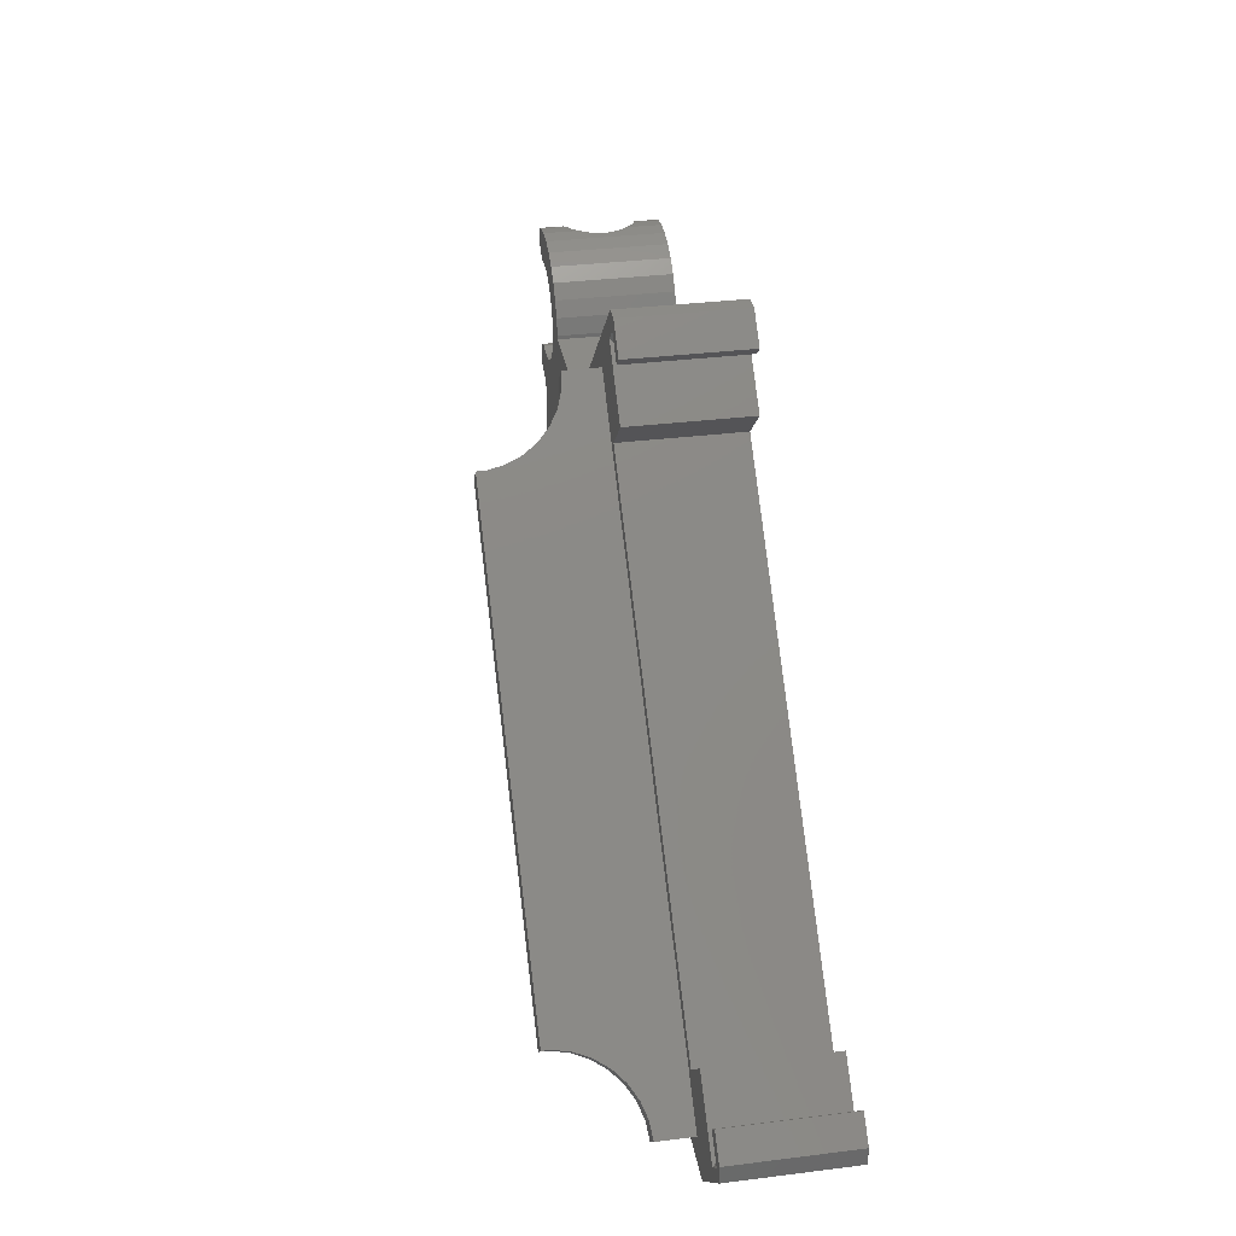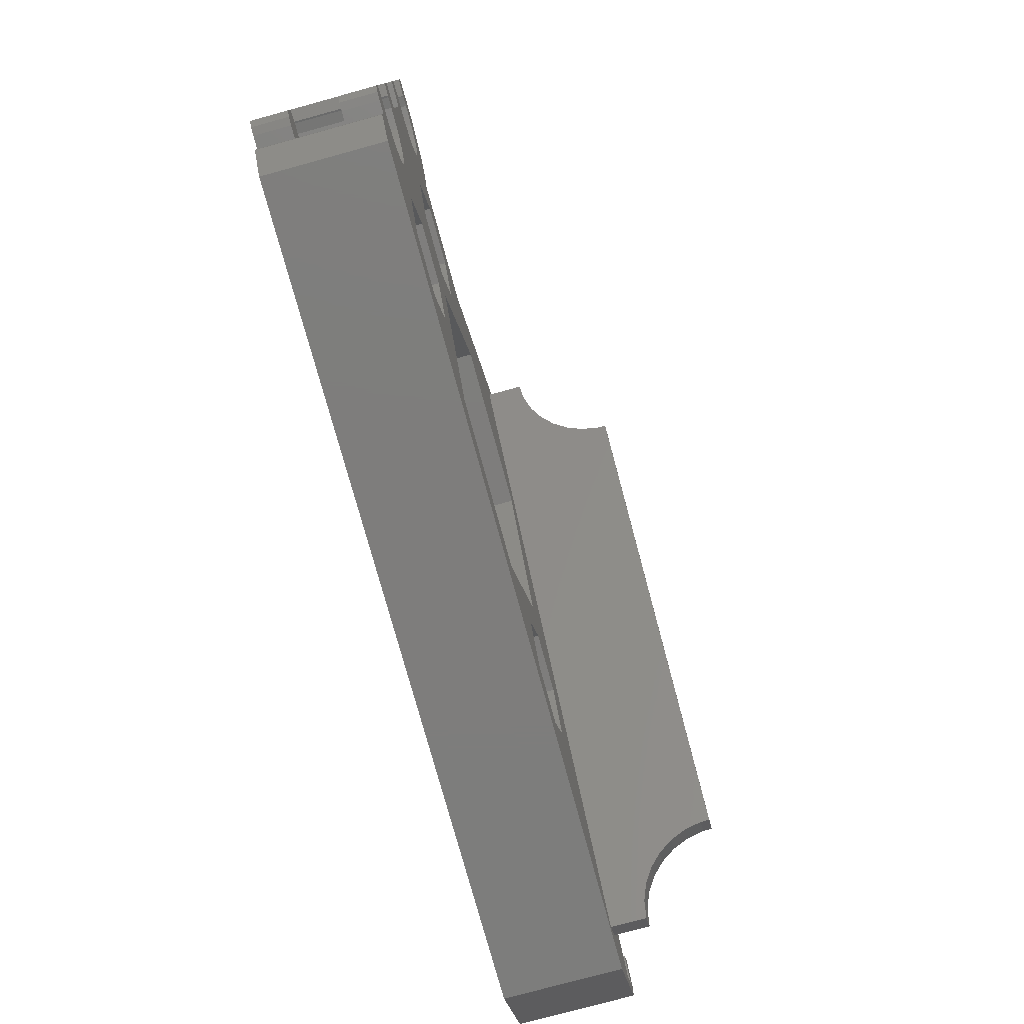
<metadata>
{"format":"stl","ext":"stl","renderer":"f3d","projection":"perspective","resolution":1024,"background":"white","views":[{"elev":33.6,"azim":80.3,"up":"+Y"},{"elev":-77.1,"azim":-74.7,"up":"+Y"}]}
</metadata>
<code>
# stl→obj: 416 verts, 860 faces
v -71.84 2.578 0
v -71.84 2.538 3
v -71.84 2.578 3
v -71.84 1.126 0
v -71.84 2.538 7
v -71.84 2.578 10
v -71.84 2.578 7
v -71.84 1.126 10
v -71.84 16.52 0
v -71.84 23.39 10
v -71.84 23.39 0
v -71.84 16.52 10
v -53.74 31.11 0
v -64.42 31.11 10
v -53.74 31.11 10
v -64.42 31.11 0
v -0.8112 -0.8112 10
v 4.192 4.192 0
v 4.192 4.192 10
v -0.8112 -0.8112 0
v -34.65 44.55 10
v -36.77 46.67 0
v -36.77 46.67 10
v -34.65 44.55 0
v 4.192 5.707 10
v 2.475 7.425 0
v 2.475 7.425 10
v 4.192 5.707 0
v -38.18 46.67 10
v -38.18 46.67 0
v -69.9 -0.8112 0
v -69.9 -0.8112 10
v -69.48 13.07 0
v -68.8 12.52 10
v -69.48 13.07 10
v -68.8 12.52 0
v -68.51 6.903 7
v -68.03 7.639 10
v -68.03 7.639 7
v -68.51 6.903 10
v -68.51 6.903 0
v -68.03 7.639 3
v -68.03 7.639 0
v -68.51 6.903 3
v -71.11 13.69 0
v -70.27 13.47 10
v -71.11 13.69 10
v -70.27 13.47 0
v -71.99 13.74 0
v -71.99 13.74 10
v -68.25 11.83 0
v -68.25 11.83 10
v -67.58 9.326 0
v -67.62 10.2 10
v -67.62 10.2 0
v -67.58 9.326 10
v -71.55 5.352 7
v -72.43 5.398 10
v -71.55 5.352 10
v -72.43 5.398 7
v -71.55 5.352 0
v -72.43 5.398 3
v -71.55 5.352 3
v -72.43 5.398 0
v -67.85 11.05 0
v -67.85 11.05 10
v -69.13 6.282 7
v -69.13 6.282 10
v -69.13 6.282 0
v -69.13 6.282 3
v -69.86 5.804 10
v -69.86 5.804 7
v -69.86 5.804 3
v -69.86 5.804 0
v -70.68 5.489 7
v -70.68 5.489 10
v -70.68 5.489 0
v -70.68 5.489 3
v -67.71 8.485 3
v -67.71 8.459 0
v -67.71 8.459 3
v -67.71 8.485 7
v -67.71 8.459 10
v -67.71 8.459 7
v -68.7 27.07 0
v -68.08 27.69 10
v -68.08 27.69 0
v -68.7 27.07 10
v -67.2 30.99 7
v -67.43 31.84 10
v -67.43 31.84 7
v -67.2 30.99 10
v -67.2 30.99 0
v -67.43 31.84 3
v -67.43 31.84 0
v -67.2 30.99 3
v -70.26 26.28 0
v -71.13 26.14 10
v -70.26 26.28 10
v -71.13 26.14 0
v -67.29 29.25 0
v -67.15 30.12 10
v -67.15 30.12 0
v -67.29 29.25 10
v -69.44 26.59 10
v -69.44 26.59 0
v -72 26.19 10
v -72 26.19 0
v -67.6 28.43 0
v -67.6 28.43 10
v -67.16 30.18 3
v -67.16 30.18 7
v -33.94 39.6 10
v -38.18 43.84 9.5
v -38.54 44.19 10
v -38.18 43.84 0.5711
v -33.94 39.6 0
v -38.59 44.24 0
v 1.768 3.889 0.5711
v -2.475 8.132 10
v 1.768 3.889 9.5
v 2.121 3.536 10
v -2.475 8.132 0
v 2.172 3.485 0
v 1.626 6.576 0
v 3.041 5.162 0.5711
v 1.626 6.576 10
v 3.444 4.758 0
v 3.041 5.162 9.5
v 3.394 4.808 10
v -35.5 43.7 10
v -36.91 45.11 0.5711
v -35.5 43.7 0
v -37.31 45.52 0
v -36.91 45.11 9.5
v -37.26 45.47 10
v -5.303 5.303 10
v -36.77 36.77 0
v -36.77 36.77 10
v -5.303 5.303 0
v -74 3.284 10
v -72.85 5.51 10
v -72.87 2.632 10
v -74 5.091 10
v -73.52 2.808 10
v -72.44 23.42 10
v -72.64 26.36 10
v -73.86 23.8 10
v -74 25.86 10
v -74 23.87 10
v -62.5 27.33 10
v -65 23 10
v -72.14 16.54 10
v -72.86 13.6 10
v -73.58 16.31 10
v -74 13.91 10
v -74 16.15 10
v -73 13.55 10
v -65.48 34.15 10
v -68.38 33.3 10
v -66.4 35.28 10
v -67.53 36.21 10
v -67.82 32.62 10
v -69.06 33.86 10
v -68.84 36.87 10
v -69.84 34.26 10
v -70.25 37.25 10
v -70.69 34.48 10
v -71.57 34.53 10
v -71.71 37.33 10
v -72.43 34.39 10
v -73.16 37.1 10
v -74 34.91 10
v -74 36.77 10
v -72.5 34.37 10
v -56 15 10
v -55 7 10
v -49 2.876 10
v -62.5 18.67 10
v -57.5 18.67 10
v -57.5 11.33 10
v -62.5 11.33 10
v -57.5 27.33 10
v -55 23 10
v -64.43 31.43 10
v -64.81 32.84 10
v -41.72 40.31 10
v -43.13 38.89 10
v -49 27.12 10
v -4.243 -3.331e-16 10
v -21.5 11.33 10
v -19 7 10
v -28 15 10
v -26.5 11.33 10
v -35 27.12 10
v -2.828 1.414 10
v -21.5 2.67 10
v -26.5 2.67 10
v -35 2.876 10
v -29 7 10
v -57.5 2.67 10
v -62.5 2.67 10
v -65 7 10
v -29 7 0
v -28 15 0
v -26.5 11.33 0
v -35 2.876 0
v -21.5 2.67 0
v -19 7 0
v -26.5 2.67 0
v -49 2.876 0
v -57.5 2.67 0
v -55 7 0
v -62.5 11.33 0
v -62.5 18.67 0
v -65 23 0
v -65.48 34.15 0
v -65 7 0
v -62.5 2.67 0
v -72.87 2.632 0
v -74 3.284 0
v -73.52 2.808 0
v -72.85 5.51 0
v -74 5.091 0
v -21.5 11.33 0
v -35 27.12 0
v -49 27.12 0
v -57.5 27.33 0
v -55 23 0
v -56 15 0
v -57.5 11.33 0
v -57.5 18.67 0
v -67.82 32.62 0
v -66.4 35.28 0
v -68.38 33.3 0
v -67.53 36.21 0
v -69.06 33.86 0
v -68.84 36.87 0
v -69.84 34.26 0
v -70.25 37.25 0
v -70.69 34.48 0
v -71.57 34.53 0
v -71.71 37.33 0
v -72.43 34.39 0
v -74 34.91 0
v -72.5 34.37 0
v -73.16 37.1 0
v -74 36.77 0
v -72.14 16.54 0
v -72.86 13.6 0
v -74 13.91 0
v -73 13.55 0
v -73.58 16.31 0
v -74 16.15 0
v -72.44 23.42 0
v -72.64 26.36 0
v -73.86 23.8 0
v -74 25.86 0
v -74 23.87 0
v -62.5 27.33 0
v -64.81 32.84 0
v -64.43 31.43 0
v -72.87 2.632 3
v -73.52 2.808 3
v -73.52 2.808 7
v -72.87 2.632 7
v -71.71 37.33 6.919
v -71.57 37.32 6.763
v -71.26 37.3 6.22
v -71.07 37.29 5.624
v -71 37.29 5
v -71.07 37.29 4.376
v -71.26 37.3 3.78
v -71.57 37.32 3.237
v -71.71 37.33 3.081
v -73.69 36.89 2.016
v -73.16 37.1 2.129
v -74 36.77 2.016
v -73.69 36.89 7.984
v -73.16 37.1 7.871
v -74 36.77 7.984
v -71.99 37.28 2.771
v -72.5 37.2 2.402
v -73.07 37.11 2.147
v -73.07 37.11 7.853
v -72.5 37.2 7.598
v -71.99 37.28 7.229
v -72.85 5.51 7
v -72.85 5.51 3
v -69.06 33.86 7
v -68.38 33.3 7
v -68.38 33.3 3
v -69.06 33.86 3
v -71.57 34.53 7
v -70.69 34.48 7
v -70.69 34.48 3
v -71.57 34.53 3
v -69.84 34.26 7
v -69.84 34.26 3
v -72.5 34.37 7.598
v -72.43 34.39 7.55
v -72.5 34.37 2.402
v -72.43 34.39 2.45
v -71.99 34.46 7.229
v -71.79 34.49 7
v -71.99 34.46 2.771
v -71.79 34.49 3
v -67.82 32.62 7
v -67.82 32.62 3
v -65 29 3
v -65.15 30.46 7
v -65.15 30.46 3
v -65 29 7
v -71.57 35.96 3.237
v -71.27 35.96 3
v -71.27 35.96 3.764
v -71.79 35.96 3
v -71.57 35.96 6.763
v -71.27 35.96 7
v -71.79 35.96 7
v -71.27 35.96 6.236
v -66.34 33.11 3
v -67.32 34.2 7
v -67.32 34.2 3
v -66.34 33.11 7
v -65.61 31.85 3
v -65.61 31.85 7
v -69.84 35.66 3
v -68.5 35.06 7
v -69.84 35.66 7
v -68.5 35.06 3
v -71.26 35.96 6.22
v -71.07 35.92 5.624
v -71 35.9 5
v -71.07 35.92 4.376
v -71.26 35.96 3.78
v -67 28.9 7
v -67.01 28.9 7
v -67 29 7
v -65.05 9 7
v -65 23 7
v -65 9 7
v -67 9.1 7
v -65.15 8.045 7
v -65.61 6.653 7
v -66.34 5.386 7
v -67.32 4.298 7
v -67.43 8.966 7
v -67.39 9.1 7
v -68.5 3.438 7
v -69.84 2.843 7
v -71.27 2.538 7
v -74 3.284 7
v -74 5.091 7
v -67.11 30.04 7
v -74 3.284 3
v -74 5.091 3
v -67 29 3
v -67.01 28.9 3
v -67 28.9 3
v -65 23 3
v -65.05 9 3
v -65 9 3
v -67 9.1 3
v -65.15 8.045 3
v -67.11 30.04 3
v -65.61 6.653 3
v -66.34 5.386 3
v -67.43 8.966 3
v -67.39 9.1 3
v -67.32 4.298 3
v -68.5 3.438 3
v -69.84 2.843 3
v -71.27 2.538 3
v -73.69 34.8 7.984
v -74 34.91 7.984
v -73.07 34.58 7.853
v -74 34.91 2.016
v -73.69 34.8 2.016
v -73.07 34.58 2.147
v -42.1 37.86 13.15
v -43.13 38.89 13
v -41.12 36.88 13.61
v -40.22 35.98 14.34
v -7.152 2.909 14.34
v -38.21 33.97 19.27
v -9.165 4.923 19.27
v -38.21 33.97 20
v -38.43 34.18 17.84
v -8.95 4.707 17.84
v -38.85 34.6 16.5
v -8.529 4.287 16.5
v -39.46 35.21 15.32
v -7.921 3.678 15.32
v -6.256 2.013 13.61
v -5.272 1.029 13.15
v -4.243 -3.331e-16 13
v -9.165 4.923 20
v -36.8 35.38 20
v -7.751 6.337 20
v -36.8 35.38 19.27
v -40.69 39.28 13.15
v -41.72 40.31 13
v -39.71 38.29 13.61
v -38.81 37.4 14.34
v -5.738 4.324 14.34
v -38.04 36.63 15.32
v -7.751 6.337 19.27
v -37.01 35.6 17.84
v -7.536 6.122 17.84
v -37.43 36.02 16.5
v -7.115 5.701 16.5
v -6.507 5.093 15.32
v -4.842 3.427 13.61
v -3.858 2.443 13.15
v -2.828 1.414 13
f 1 2 3
f 2 4 5
f 4 2 1
f 5 6 7
f 8 5 4
f 5 8 6
f 9 10 11
f 10 9 12
f 13 14 15
f 14 13 16
f 17 18 19
f 18 17 20
f 21 22 23
f 22 21 24
f 25 26 27
f 26 25 28
f 15 13 15
f 13 15 13
f 13 29 30
f 29 13 15
f 31 17 32
f 17 31 20
f 33 34 35
f 34 33 36
f 37 38 39
f 38 37 40
f 41 42 43
f 42 41 44
f 45 46 47
f 46 45 48
f 48 35 46
f 35 48 33
f 49 47 50
f 47 49 45
f 51 34 36
f 34 51 52
f 53 54 55
f 54 53 56
f 57 58 59
f 58 57 60
f 61 62 63
f 62 61 64
f 65 52 51
f 52 65 66
f 55 66 65
f 66 55 54
f 67 40 37
f 40 67 68
f 69 44 41
f 44 69 70
f 67 71 68
f 71 67 72
f 69 73 70
f 73 69 74
f 75 59 76
f 59 75 57
f 77 63 78
f 63 77 61
f 53 79 56
f 80 79 53
f 79 80 81
f 82 56 79
f 83 82 84
f 82 83 56
f 39 83 84
f 83 39 38
f 43 81 80
f 81 43 42
f 72 76 71
f 76 72 75
f 74 78 73
f 78 74 77
f 85 86 87
f 86 85 88
f 89 90 91
f 90 89 92
f 93 94 95
f 94 93 96
f 97 98 99
f 98 97 100
f 101 102 103
f 102 101 104
f 85 105 88
f 105 85 106
f 100 107 98
f 107 100 108
f 109 104 101
f 104 109 110
f 87 110 109
f 110 87 86
f 93 111 96
f 111 103 112
f 103 111 93
f 112 92 89
f 112 102 92
f 102 112 103
f 106 99 105
f 99 106 97
f 113 114 115
f 113 116 114
f 117 116 113
f 116 117 118
f 119 120 121
f 121 120 122
f 120 119 123
f 123 119 124
f 125 126 127
f 126 125 128
f 129 127 126
f 127 129 130
f 131 132 133
f 133 132 134
f 135 131 136
f 132 131 135
f 114 132 135
f 132 114 116
f 119 129 126
f 129 119 121
f 137 138 139
f 138 137 140
f 138 113 139
f 113 138 117
f 140 120 123
f 120 140 137
f 26 127 27
f 127 26 125
f 133 21 131
f 21 133 24
f 19 28 25
f 28 19 18
f 22 29 23
f 29 22 30
f 113 115 139
f 58 6 59
f 141 58 142
f 58 143 6
f 58 141 143
f 141 142 144
f 143 141 145
f 107 10 98
f 107 146 10
f 147 146 107
f 147 148 146
f 149 148 147
f 148 149 150
f 151 86 152
f 152 54 56
f 152 66 54
f 88 152 86
f 152 52 66
f 105 152 88
f 152 34 52
f 152 105 10
f 35 152 12
f 10 105 99
f 152 10 12
f 35 12 46
f 10 99 98
f 152 35 34
f 46 12 47
f 12 50 47
f 153 50 12
f 153 154 50
f 155 154 153
f 156 154 155
f 156 155 157
f 154 156 158
f 14 92 102
f 159 90 92
f 160 161 162
f 159 163 90
f 161 160 163
f 164 162 165
f 162 164 160
f 165 166 164
f 167 166 165
f 167 168 166
f 167 169 168
f 170 169 167
f 170 171 169
f 172 171 170
f 173 171 172
f 173 172 174
f 171 173 175
f 176 177 178
f 179 176 180
f 176 181 177
f 182 176 179
f 176 182 181
f 56 179 152
f 179 56 182
f 15 183 184
f 14 183 15
f 183 14 151
f 92 185 186
f 104 151 14
f 92 14 185
f 14 102 104
f 92 186 159
f 136 21 23
f 21 136 131
f 29 136 23
f 29 115 136
f 29 187 115
f 29 188 187
f 15 188 29
f 15 189 188
f 183 15 15
f 184 189 15
f 184 176 189
f 176 184 180
f 190 191 192
f 191 193 194
f 191 195 193
f 190 195 191
f 188 195 190
f 195 188 189
f 137 196 120
f 139 196 137
f 139 187 196
f 187 139 115
f 25 130 19
f 127 25 27
f 25 127 130
f 122 19 130
f 122 17 19
f 196 122 120
f 122 196 17
f 190 17 196
f 197 190 192
f 198 190 197
f 190 198 17
f 199 198 200
f 199 17 198
f 32 199 178
f 201 178 177
f 32 178 201
f 32 201 202
f 163 159 161
f 110 151 104
f 86 151 110
f 182 56 203
f 83 203 56
f 38 203 83
f 40 203 38
f 68 203 40
f 203 68 202
f 32 68 71
f 199 32 17
f 68 32 202
f 6 71 76
f 6 76 59
f 71 6 32
f 32 6 8
f 193 200 194
f 200 193 199
f 204 205 206
f 205 204 207
f 18 128 28
f 18 124 128
f 20 124 18
f 140 124 20
f 124 140 123
f 208 140 20
f 140 208 209
f 20 210 208
f 210 207 204
f 20 207 210
f 31 207 20
f 211 212 213
f 207 31 211
f 211 31 212
f 214 51 215
f 103 216 101
f 93 217 103
f 216 103 217
f 55 218 53
f 69 218 219
f 218 80 53
f 218 43 80
f 218 41 43
f 218 69 41
f 31 69 219
f 212 31 219
f 69 31 74
f 1 74 31
f 74 1 77
f 1 31 4
f 77 1 61
f 1 64 61
f 220 64 1
f 221 64 220
f 221 220 222
f 64 221 223
f 223 221 224
f 125 28 128
f 28 125 26
f 225 140 209
f 205 225 206
f 226 225 205
f 138 225 226
f 225 138 140
f 227 138 226
f 13 138 227
f 117 138 118
f 134 24 133
f 24 134 22
f 134 30 22
f 118 30 134
f 138 13 118
f 118 13 30
f 228 13 229
f 227 229 13
f 230 229 227
f 214 230 231
f 230 232 229
f 215 230 214
f 230 215 232
f 65 214 218
f 51 214 65
f 95 217 93
f 233 217 95
f 217 233 234
f 235 234 233
f 234 235 236
f 237 236 235
f 236 237 238
f 239 238 237
f 239 240 238
f 241 240 239
f 242 240 241
f 242 243 240
f 244 243 242
f 245 244 246
f 244 247 243
f 244 245 247
f 247 245 248
f 65 218 55
f 36 215 51
f 216 109 101
f 33 215 36
f 216 87 109
f 9 215 33
f 216 85 87
f 11 216 9
f 215 9 216
f 106 216 11
f 9 33 48
f 9 48 45
f 216 106 85
f 106 11 97
f 49 9 45
f 49 249 9
f 250 249 49
f 251 250 252
f 250 253 249
f 250 251 253
f 253 251 254
f 97 11 100
f 11 108 100
f 255 108 11
f 255 256 108
f 257 256 255
f 258 257 259
f 257 258 256
f 213 230 211
f 230 213 231
f 13 228 13
f 16 228 260
f 228 16 13
f 16 261 262
f 216 16 260
f 217 16 216
f 16 217 261
f 129 122 130
f 122 129 121
f 136 114 135
f 114 136 115
f 124 126 128
f 126 124 119
f 116 134 132
f 134 116 118
f 9 153 12
f 153 9 249
f 253 157 155
f 157 253 254
f 249 155 153
f 155 249 253
f 222 263 264
f 263 222 220
f 265 143 145
f 143 265 266
f 220 3 263
f 3 220 1
f 266 6 143
f 6 266 7
f 234 162 161
f 162 234 236
f 167 267 170
f 167 268 267
f 167 269 268
f 167 270 269
f 167 271 270
f 240 271 167
f 271 240 272
f 240 273 272
f 240 274 273
f 240 275 274
f 275 240 243
f 236 165 162
f 165 236 238
f 185 261 186
f 261 185 262
f 238 167 165
f 167 238 240
f 247 276 277
f 248 276 247
f 276 248 278
f 172 279 174
f 279 172 280
f 174 279 281
f 243 282 275
f 243 283 282
f 243 284 283
f 247 284 243
f 284 247 277
f 285 172 170
f 172 285 280
f 170 286 285
f 170 287 286
f 287 170 267
f 14 262 185
f 262 14 16
f 186 217 159
f 217 186 261
f 159 234 161
f 234 159 217
f 257 146 148
f 146 257 255
f 255 10 146
f 10 255 11
f 259 148 150
f 148 259 257
f 250 50 154
f 50 250 49
f 252 154 158
f 154 252 250
f 60 142 58
f 142 60 288
f 64 289 62
f 289 64 223
f 290 160 164
f 160 290 291
f 237 292 293
f 292 237 235
f 294 168 169
f 168 294 295
f 242 296 297
f 296 242 241
f 298 164 166
f 164 298 290
f 239 293 299
f 293 239 237
f 295 166 168
f 166 295 298
f 241 299 296
f 299 241 239
f 300 171 175
f 171 300 301
f 244 302 246
f 302 244 303
f 301 169 171
f 304 169 301
f 294 304 305
f 304 294 169
f 306 297 307
f 242 306 303
f 242 303 244
f 306 242 297
f 308 160 291
f 160 308 163
f 233 292 235
f 292 233 309
f 91 163 308
f 163 91 90
f 95 309 233
f 309 95 94
f 108 147 107
f 147 108 256
f 310 311 312
f 311 310 313
f 314 315 316
f 315 314 317
f 318 319 320
f 319 318 321
f 322 323 324
f 323 322 325
f 326 325 322
f 325 326 327
f 312 327 326
f 327 312 311
f 328 329 330
f 329 328 331
f 332 319 321
f 319 332 330
f 333 330 332
f 334 330 333
f 328 334 335
f 328 335 336
f 315 336 316
f 328 336 315
f 334 328 330
f 331 323 329
f 323 331 324
f 337 338 339
f 340 341 342
f 343 341 340
f 343 340 344
f 337 341 343
f 84 344 345
f 341 337 313
f 39 345 346
f 339 313 337
f 313 339 311
f 37 346 347
f 84 345 39
f 343 348 349
f 82 343 84
f 343 82 348
f 344 84 343
f 67 347 350
f 346 37 39
f 347 67 37
f 72 350 351
f 350 72 67
f 351 75 72
f 352 75 351
f 352 57 75
f 7 352 5
f 352 7 57
f 7 60 57
f 266 60 7
f 353 60 266
f 353 266 265
f 60 353 288
f 288 353 354
f 355 311 339
f 112 311 355
f 89 311 112
f 311 89 327
f 91 327 89
f 327 91 325
f 308 325 91
f 325 308 323
f 291 323 308
f 291 329 323
f 290 329 291
f 298 329 290
f 329 298 330
f 295 330 298
f 295 319 330
f 294 319 295
f 320 294 305
f 294 320 319
f 62 3 63
f 356 62 289
f 62 263 3
f 62 356 263
f 356 289 357
f 263 356 264
f 358 359 360
f 360 361 310
f 361 362 363
f 358 310 312
f 364 361 360
f 96 312 326
f 361 364 362
f 94 326 322
f 362 364 365
f 310 358 360
f 312 366 358
f 312 96 111
f 312 111 366
f 309 322 324
f 326 94 96
f 322 309 94
f 324 292 309
f 331 292 324
f 331 293 292
f 299 331 328
f 331 299 293
f 328 296 299
f 315 296 328
f 315 297 296
f 317 297 315
f 297 317 307
f 81 365 364
f 365 81 367
f 367 42 368
f 369 364 370
f 79 364 369
f 364 79 81
f 367 81 42
f 44 368 42
f 368 44 371
f 70 371 44
f 371 70 372
f 73 372 70
f 372 73 373
f 78 373 73
f 78 374 373
f 63 374 78
f 3 374 63
f 374 3 2
f 339 366 355
f 366 339 358
f 355 111 112
f 111 355 366
f 338 358 339
f 358 338 359
f 374 5 352
f 5 374 2
f 368 345 367
f 345 368 346
f 365 340 362
f 340 365 344
f 373 352 351
f 352 373 374
f 371 350 347
f 350 371 372
f 371 346 368
f 346 371 347
f 367 344 365
f 344 367 345
f 372 351 350
f 351 372 373
f 82 369 348
f 369 82 79
f 348 370 349
f 370 348 369
f 360 338 337
f 338 360 359
f 370 343 349
f 343 370 364
f 343 360 337
f 360 343 364
f 363 341 361
f 341 363 342
f 361 313 310
f 313 361 341
f 363 340 342
f 340 363 362
f 205 195 226
f 195 205 193
f 207 178 199
f 178 207 211
f 176 227 189
f 227 176 230
f 227 195 189
f 195 227 226
f 178 230 176
f 230 178 211
f 207 193 205
f 193 207 199
f 209 191 225
f 191 209 192
f 208 198 197
f 198 208 210
f 200 206 194
f 206 200 204
f 206 191 194
f 191 206 225
f 198 204 200
f 204 198 210
f 208 192 209
f 192 208 197
f 213 181 231
f 181 213 177
f 212 202 201
f 202 212 219
f 203 214 182
f 214 203 218
f 214 181 182
f 181 214 231
f 202 218 203
f 218 202 219
f 212 177 213
f 177 212 201
f 229 183 228
f 183 229 184
f 232 179 180
f 179 232 215
f 341 151 152
f 151 341 260
f 361 260 341
f 260 361 216
f 260 183 151
f 183 260 228
f 179 341 152
f 341 179 361
f 215 361 179
f 361 215 216
f 232 184 229
f 184 232 180
f 375 173 376
f 173 375 175
f 377 175 375
f 300 175 377
f 175 300 300
f 378 245 379
f 246 379 245
f 379 246 380
f 380 246 302
f 302 246 302
f 251 158 156
f 158 251 252
f 256 149 147
f 149 256 258
f 288 144 142
f 144 288 354
f 223 357 289
f 357 223 224
f 251 157 254
f 157 251 156
f 353 144 354
f 144 353 141
f 221 357 224
f 357 221 356
f 259 149 258
f 149 259 150
f 376 174 281
f 174 376 173
f 245 278 248
f 278 245 378
f 221 264 356
f 264 221 222
f 353 145 141
f 145 353 265
f 4 32 8
f 32 4 31
f 271 333 270
f 333 271 334
f 270 332 269
f 332 270 333
f 281 375 376
f 375 281 279
f 314 273 274
f 316 273 314
f 273 316 336
f 269 332 321
f 318 269 321
f 269 318 268
f 377 286 300
f 286 377 285
f 277 380 284
f 379 277 276
f 277 379 380
f 380 283 284
f 283 380 302
f 318 267 268
f 267 318 320
f 267 320 287
f 304 320 305
f 320 304 287
f 286 304 301
f 300 301 300
f 286 301 300
f 304 286 287
f 377 280 285
f 375 280 377
f 280 375 279
f 283 306 282
f 306 283 303
f 303 283 302
f 303 302 302
f 336 272 273
f 272 336 335
f 335 271 272
f 271 335 334
f 278 379 276
f 379 278 378
f 306 317 282
f 317 306 307
f 317 275 282
f 314 275 317
f 275 314 274
f 188 381 382
f 188 383 381
f 188 384 383
f 385 384 188
f 386 387 388
f 389 387 386
f 390 389 391
f 392 391 393
f 384 385 393
f 389 390 387
f 391 392 390
f 393 394 392
f 393 385 394
f 190 385 188
f 385 190 395
f 395 190 396
f 396 190 397
f 388 387 398
f 399 398 400
f 398 399 388
f 399 400 401
f 402 187 403
f 404 187 402
f 405 187 404
f 406 405 407
f 408 401 400
f 401 408 409
f 410 409 408
f 409 410 411
f 412 411 410
f 411 412 407
f 413 407 412
f 406 407 413
f 405 406 187
f 196 406 414
f 196 414 415
f 196 415 416
f 406 196 187
f 188 403 187
f 403 188 382
f 397 196 416
f 196 397 190
f 415 397 416
f 397 415 396
f 390 408 387
f 408 390 410
f 414 396 415
f 396 414 395
f 413 385 406
f 385 413 394
f 412 394 413
f 394 412 392
f 398 408 400
f 408 398 387
f 406 395 414
f 395 406 385
f 392 410 390
f 410 392 412
f 386 399 401
f 399 386 388
f 402 383 404
f 383 402 381
f 404 384 405
f 384 404 383
f 389 401 409
f 401 389 386
f 407 391 411
f 391 407 393
f 405 393 407
f 393 405 384
f 403 381 402
f 381 403 382
f 411 389 409
f 389 411 391

</code>
